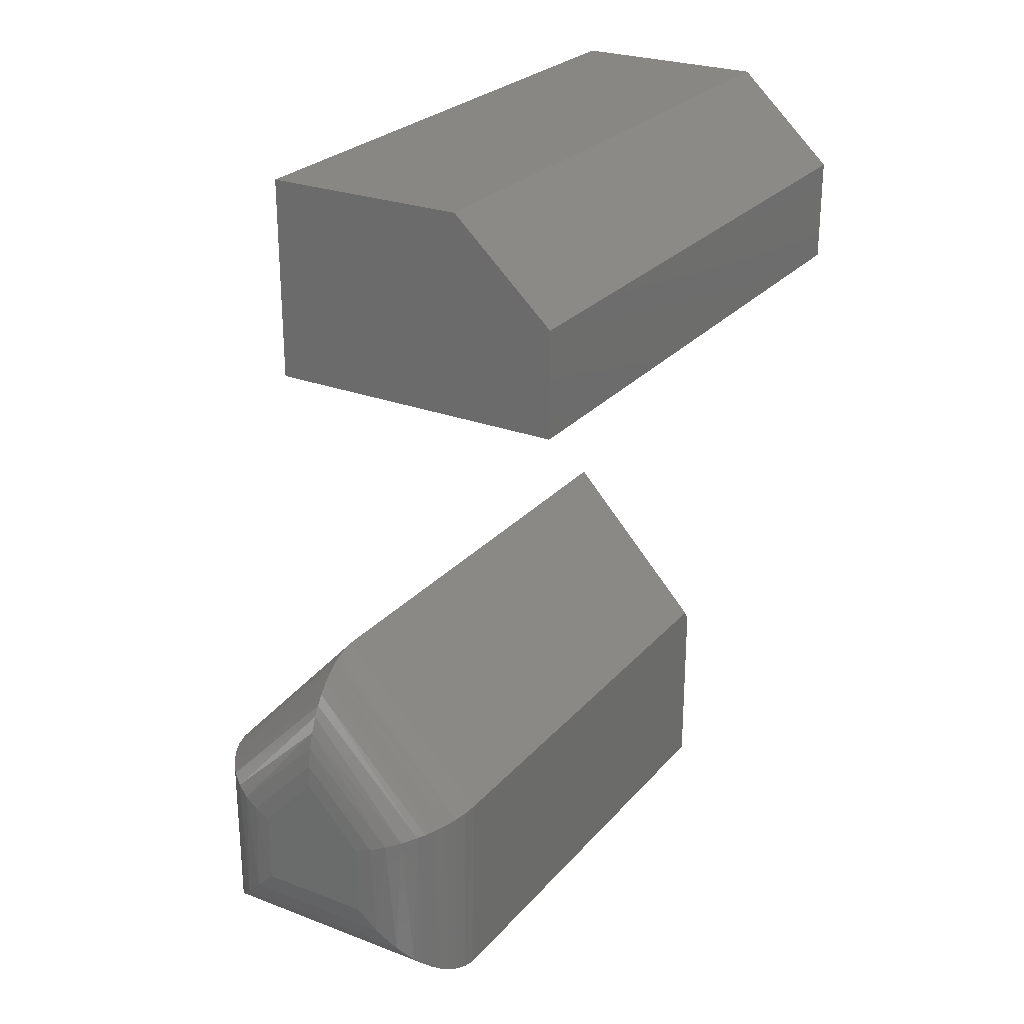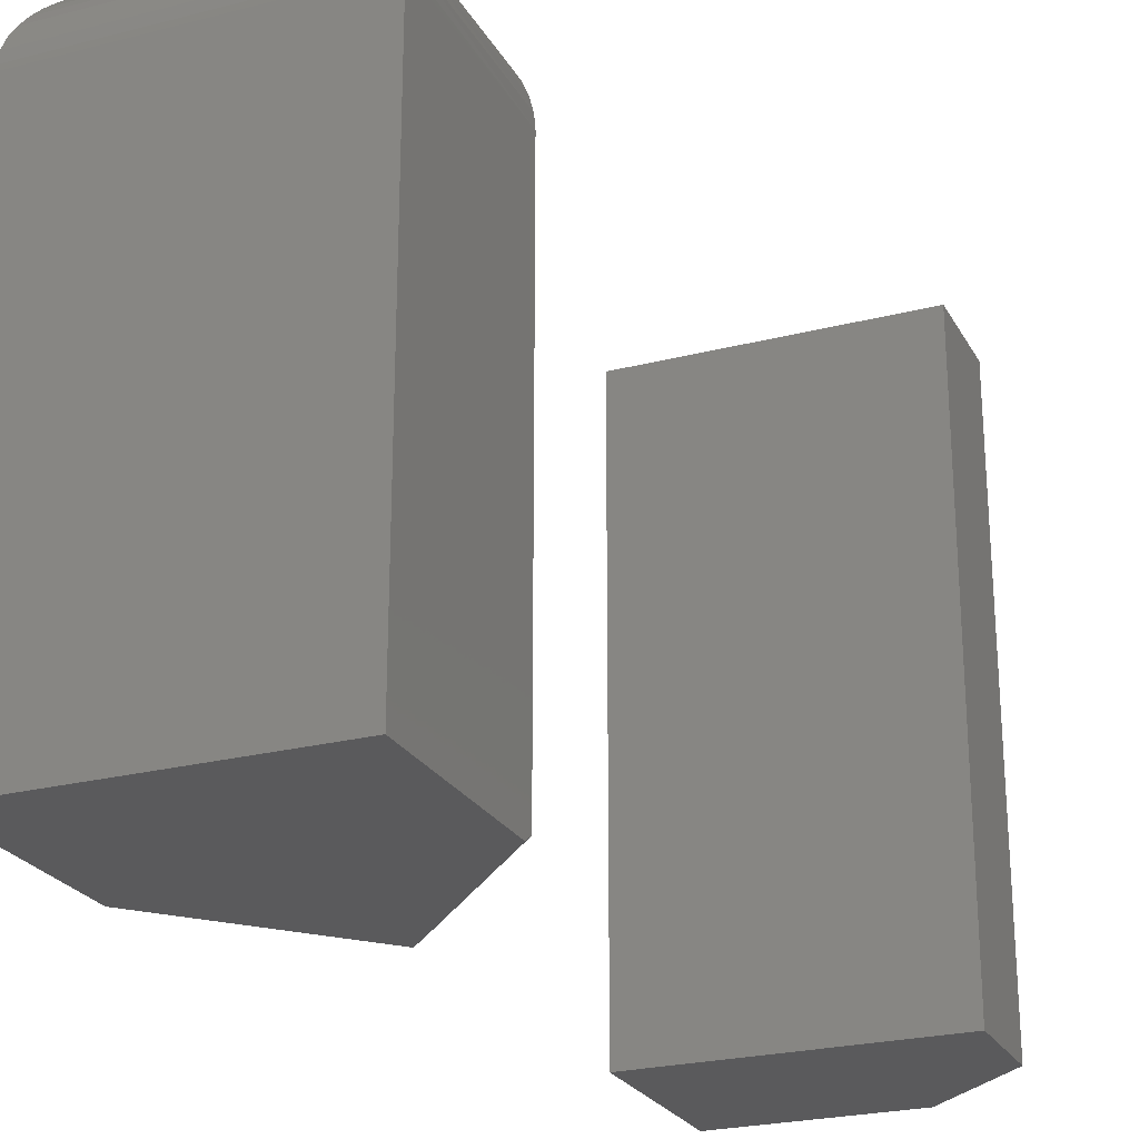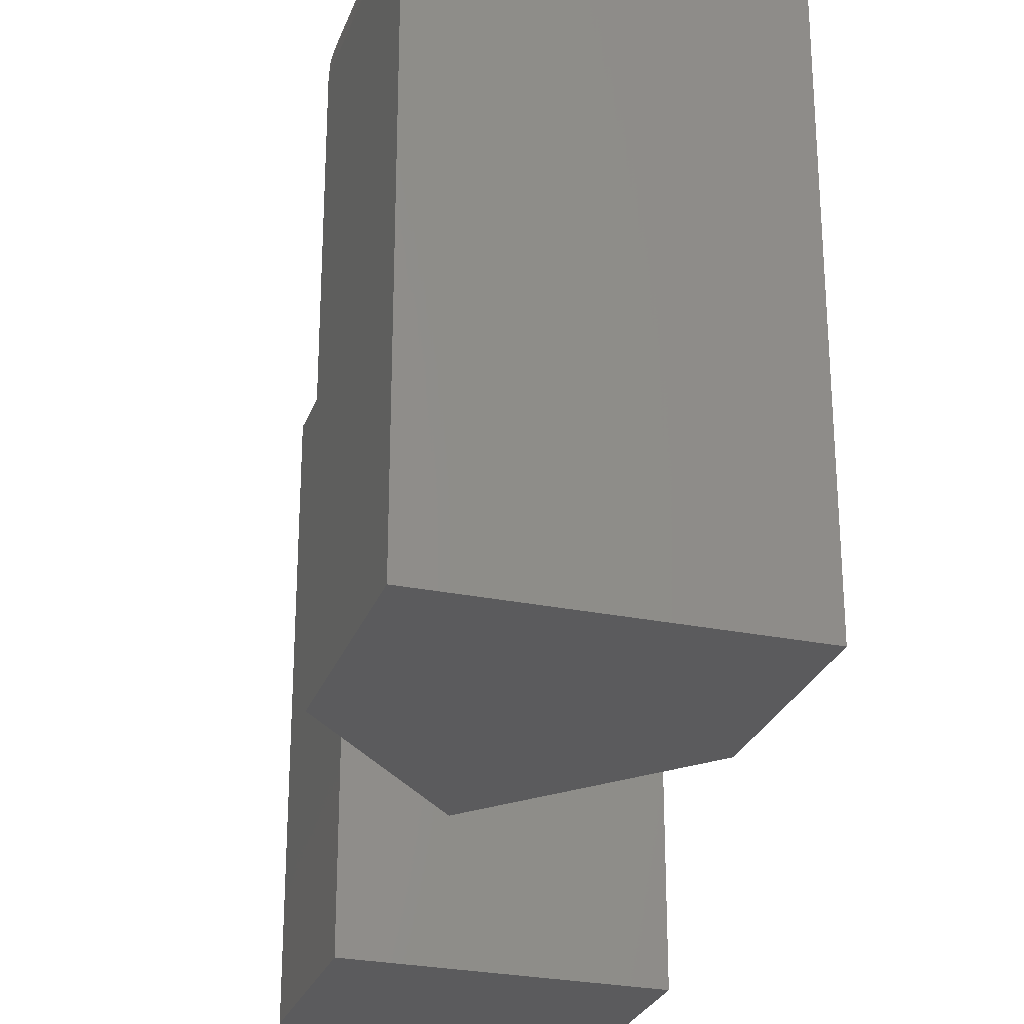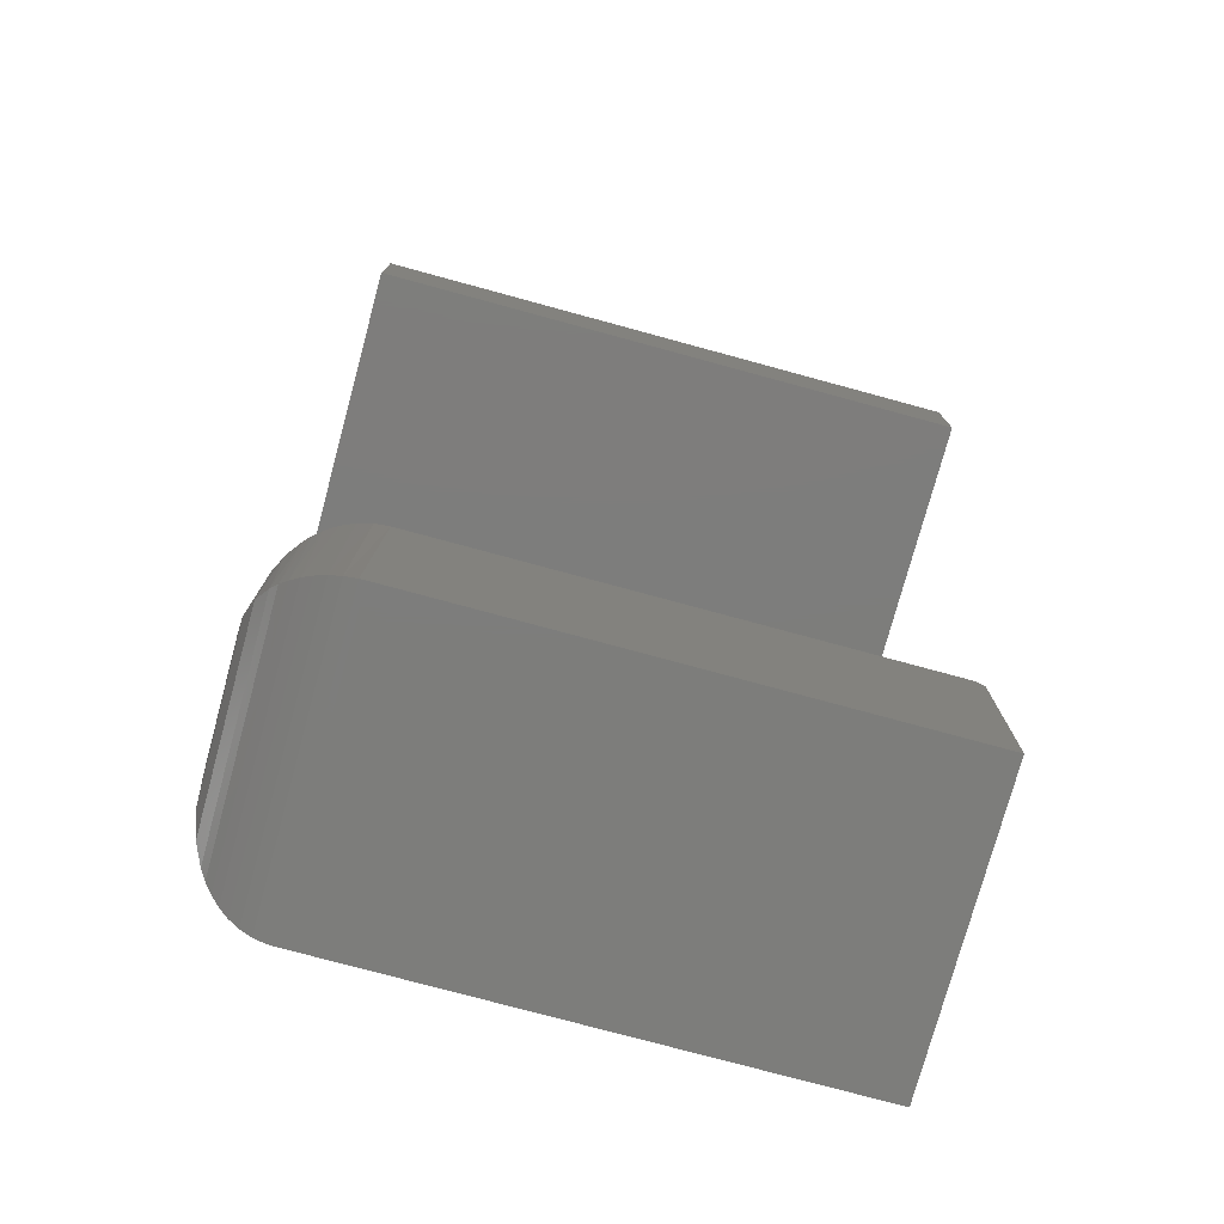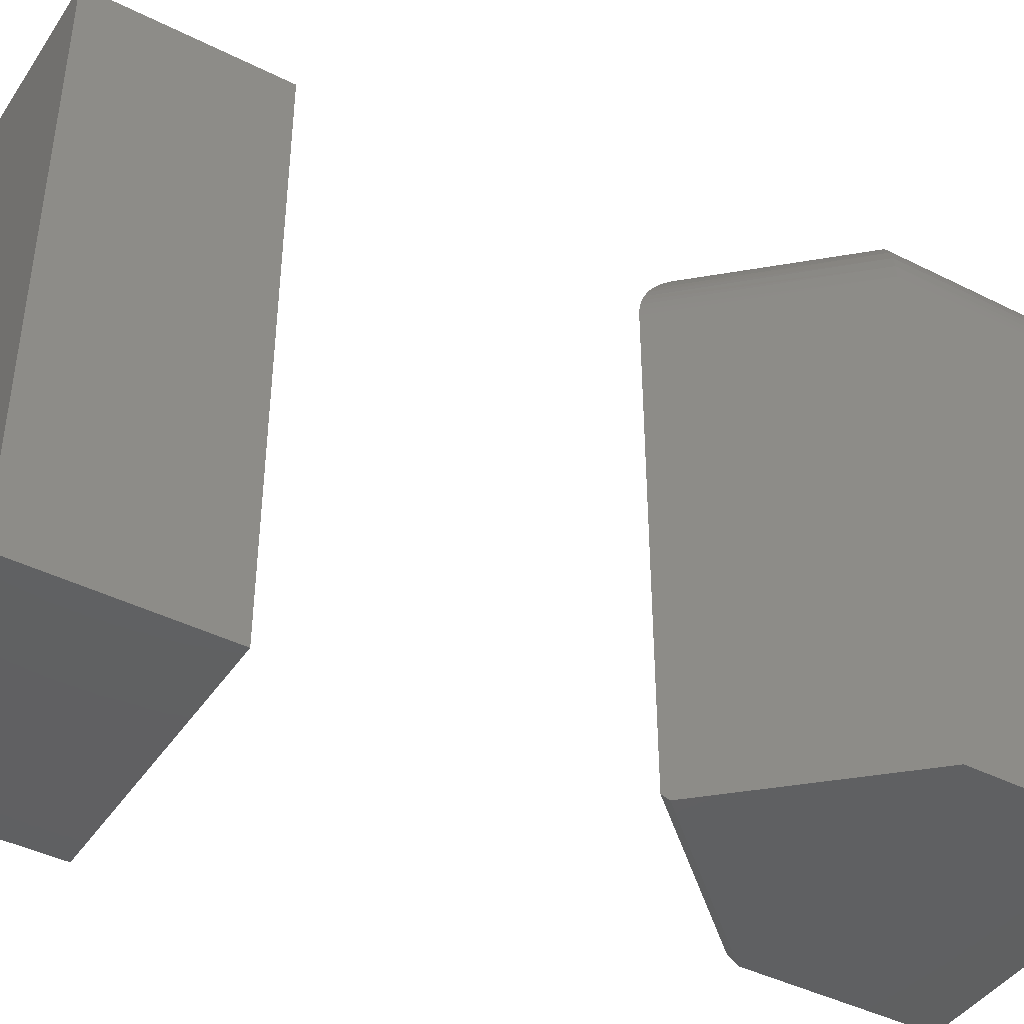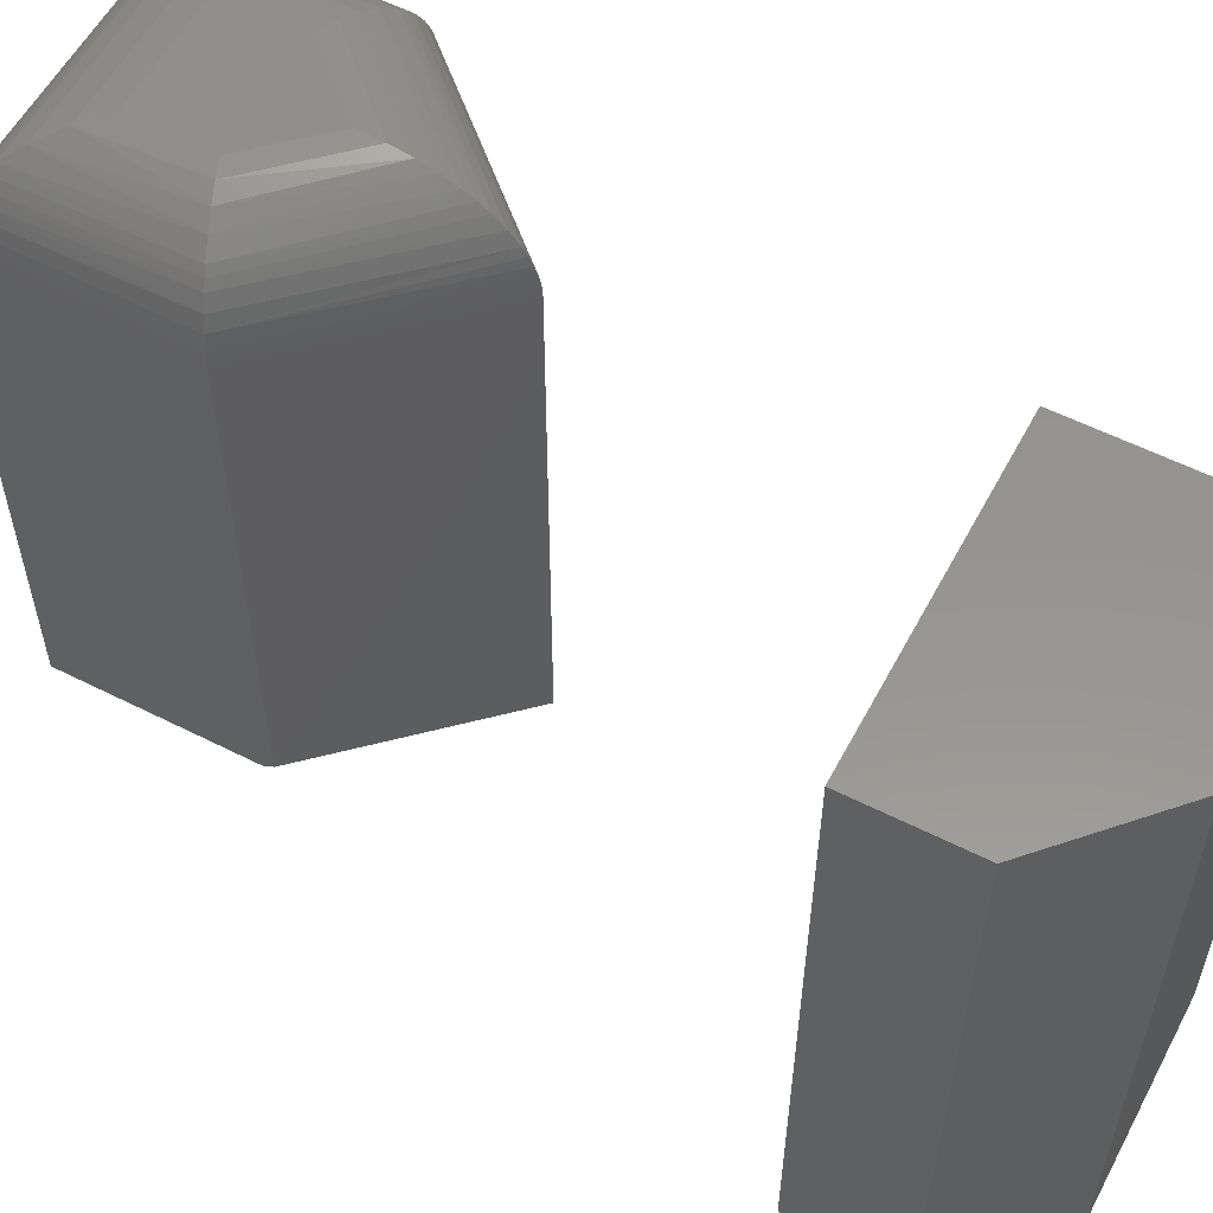
<metadata>
{"format":"stl","ext":"stl","renderer":"f3d","projection":"perspective","resolution":1024,"background":"white","views":[{"elev":25.9,"azim":31.1,"up":"+Y"},{"elev":-24.4,"azim":22.9,"up":"+Z"},{"elev":-27.1,"azim":-17.6,"up":"+Z"},{"elev":-76.6,"azim":74.8,"up":"+Y"},{"elev":-42.3,"azim":-121.1,"up":"+Z"},{"elev":57.1,"azim":117.8,"up":"+Z"}]}
</metadata>
<code>
# stl→obj: 78 verts, 148 faces
v -0.75 -0.2343 0.5703
v -0.5832 -0.05469 0.5703
v -0.75 -0.2343 0
v -0.5832 -0.05469 0.007812
v -0.5886 -0.06043 0
v -0.4164 -0.2343 0.007812
v -0.4164 -0.2343 0.5703
v -0.4164 -0.4609 0.5703
v -0.4164 -0.4609 0
v -0.4164 -0.2458 0
v -0.75 -0.4609 0
v -0.6484 -0.3594 0.6719
v -0.518 -0.3594 0.6719
v -0.6484 -0.2742 0.6719
v -0.518 -0.2742 0.6719
v -0.5832 -0.2039 0.6719
v -0.75 -0.4609 0.5703
v -0.6723 -0.3832 0.669
v -0.4941 -0.3832 0.669
v -0.6952 -0.4061 0.6605
v -0.7498 -0.4607 0.5766
v -0.4166 -0.4607 0.5766
v -0.7481 -0.459 0.5899
v -0.4183 -0.459 0.5899
v -0.7448 -0.4557 0.6025
v -0.4217 -0.4557 0.6025
v -0.74 -0.451 0.6142
v -0.4264 -0.451 0.6142
v -0.7342 -0.4452 0.6246
v -0.4322 -0.4452 0.6246
v -0.7276 -0.4385 0.634
v -0.4389 -0.4385 0.634
v -0.7202 -0.4311 0.6422
v -0.4463 -0.4311 0.6422
v -0.7122 -0.4231 0.6494
v -0.4543 -0.4231 0.6494
v -0.4713 -0.4061 0.6605
v -0.6679 -0.2665 0.67
v -0.7312 -0.2417 0.6292
v -0.7251 -0.2441 0.6369
v -0.7184 -0.2467 0.644
v -0.7031 -0.2527 0.6559
v -0.6861 -0.2594 0.6646
v -0.7488 -0.2348 0.5861
v -0.7451 -0.2362 0.6014
v -0.7392 -0.2385 0.6159
v -0.5832 -0.05512 0.5783
v -0.5832 -0.06554 0.6083
v -0.5832 -0.06123 0.6
v -0.5832 -0.08165 0.6285
v -0.5832 -0.09437 0.6393
v -0.5832 -0.1057 0.6468
v -0.5832 -0.1177 0.6532
v -0.5832 -0.136 0.6607
v -0.5832 -0.05853 0.5932
v -0.5832 -0.05653 0.5862
v -0.5832 -0.07071 0.6161
v -0.5832 -0.1775 0.6703
v -0.5832 -0.1548 0.6662
v -0.4177 -0.2348 0.5861
v -0.4213 -0.2362 0.6014
v -0.4413 -0.2441 0.6369
v -0.4352 -0.2417 0.6292
v -0.4481 -0.2467 0.644
v -0.4633 -0.2527 0.6559
v -0.4804 -0.2594 0.6646
v -0.4273 -0.2385 0.6159
v -0.4986 -0.2665 0.67
v -0.5859 0.3203 0.6719
v -0.2578 0.3203 0.6719
v -0.5859 0.5379 0.6719
v -0.2578 0.4363 0.6719
v -0.3672 0.5379 0.6719
v -0.3672 0.5379 0
v -0.2578 0.4363 0
v -0.5859 0.5379 0
v -0.2578 0.3203 0
v -0.5859 0.3203 0
f 1 2 3
f 3 2 4
f 3 4 5
f 6 4 7
f 7 4 2
f 7 8 6
f 6 8 9
f 6 9 10
f 5 10 3
f 3 10 9
f 3 9 11
f 6 10 4
f 4 10 5
f 12 13 14
f 14 13 15
f 14 15 16
f 3 11 1
f 1 11 17
f 11 9 17
f 17 9 8
f 13 18 19
f 13 12 18
f 20 19 18
f 17 8 21
f 21 8 22
f 21 22 23
f 23 22 24
f 23 24 25
f 25 24 26
f 25 26 27
f 27 26 28
f 27 28 29
f 29 28 30
f 29 30 31
f 31 30 32
f 31 32 33
f 33 32 34
f 33 34 35
f 35 34 36
f 35 36 20
f 20 36 37
f 20 37 19
f 12 38 18
f 12 14 38
f 17 21 1
f 39 31 40
f 40 31 33
f 40 33 41
f 41 33 35
f 41 35 42
f 35 20 42
f 43 42 20
f 20 18 43
f 43 18 38
f 1 21 44
f 44 21 23
f 44 23 45
f 45 23 25
f 45 25 46
f 46 25 27
f 46 27 39
f 39 27 29
f 39 29 31
f 1 47 2
f 48 49 45
f 45 46 48
f 50 39 40
f 50 40 51
f 51 40 41
f 51 41 52
f 53 52 41
f 41 42 53
f 54 53 42
f 42 43 54
f 44 45 49
f 44 49 55
f 44 55 56
f 44 56 47
f 44 47 1
f 39 50 46
f 46 50 57
f 46 57 48
f 14 16 38
f 38 16 58
f 38 58 43
f 43 58 59
f 43 59 54
f 7 47 60
f 7 2 47
f 56 60 47
f 60 56 55
f 60 55 49
f 60 49 61
f 61 49 48
f 61 48 57
f 62 63 50
f 50 51 62
f 64 62 51
f 51 52 64
f 64 52 53
f 64 53 65
f 65 53 54
f 65 54 66
f 50 63 57
f 57 63 67
f 57 67 61
f 16 15 58
f 58 15 68
f 58 68 59
f 59 68 66
f 59 66 54
f 13 68 15
f 13 19 68
f 32 30 63
f 63 62 32
f 34 32 62
f 62 64 34
f 36 34 64
f 64 65 36
f 36 65 37
f 37 65 66
f 37 66 19
f 66 68 19
f 63 30 67
f 67 30 28
f 67 28 61
f 61 28 26
f 61 26 60
f 60 26 24
f 60 24 7
f 7 24 22
f 7 22 8
f 69 70 71
f 71 70 72
f 71 72 73
f 74 75 76
f 76 75 77
f 76 77 78
f 74 76 73
f 73 76 71
f 77 75 70
f 70 75 72
f 72 75 73
f 73 75 74
f 76 78 71
f 71 78 69
f 78 77 69
f 69 77 70

</code>
